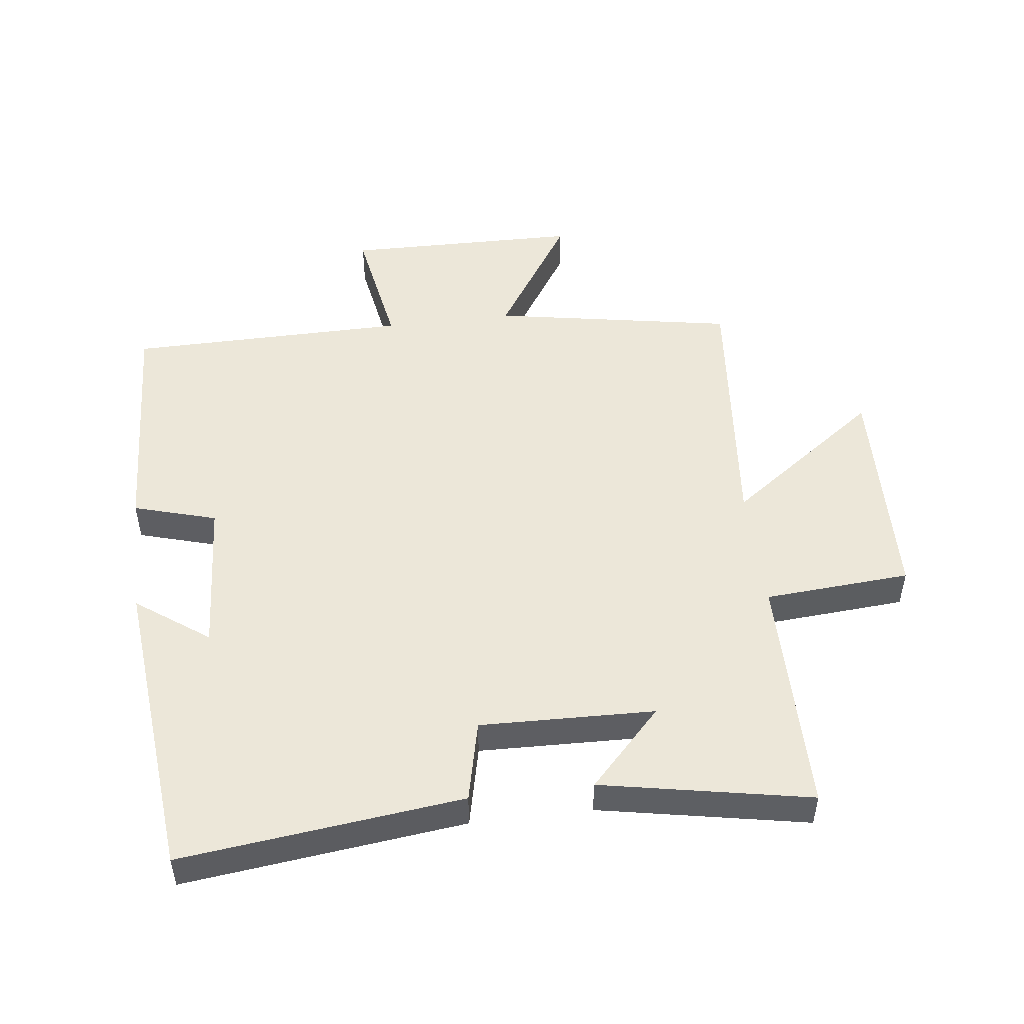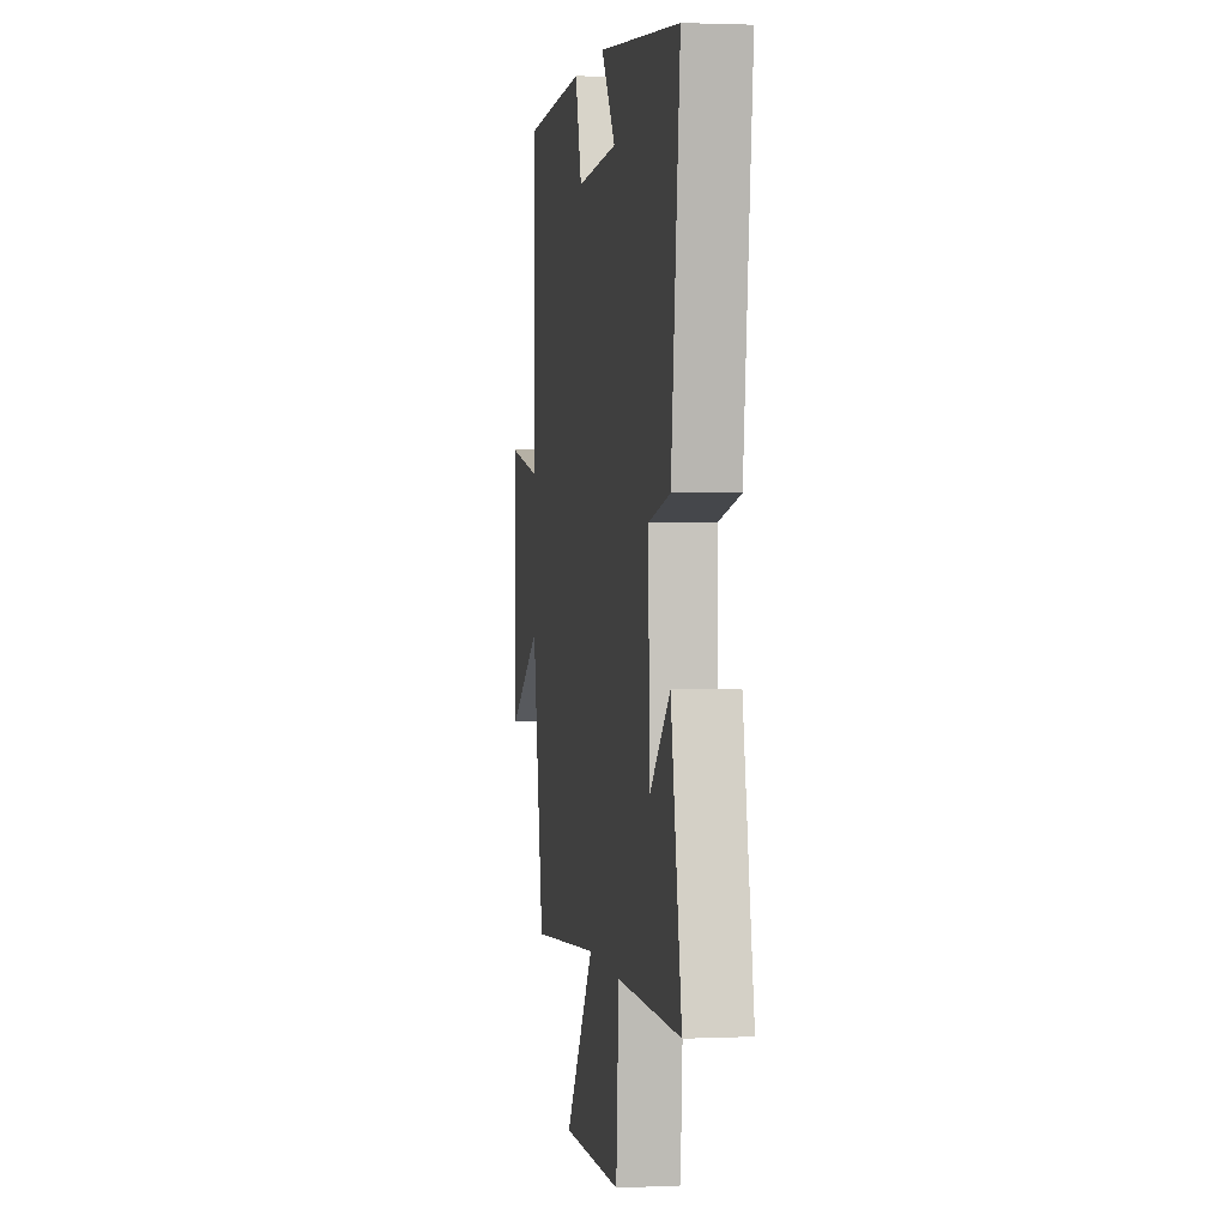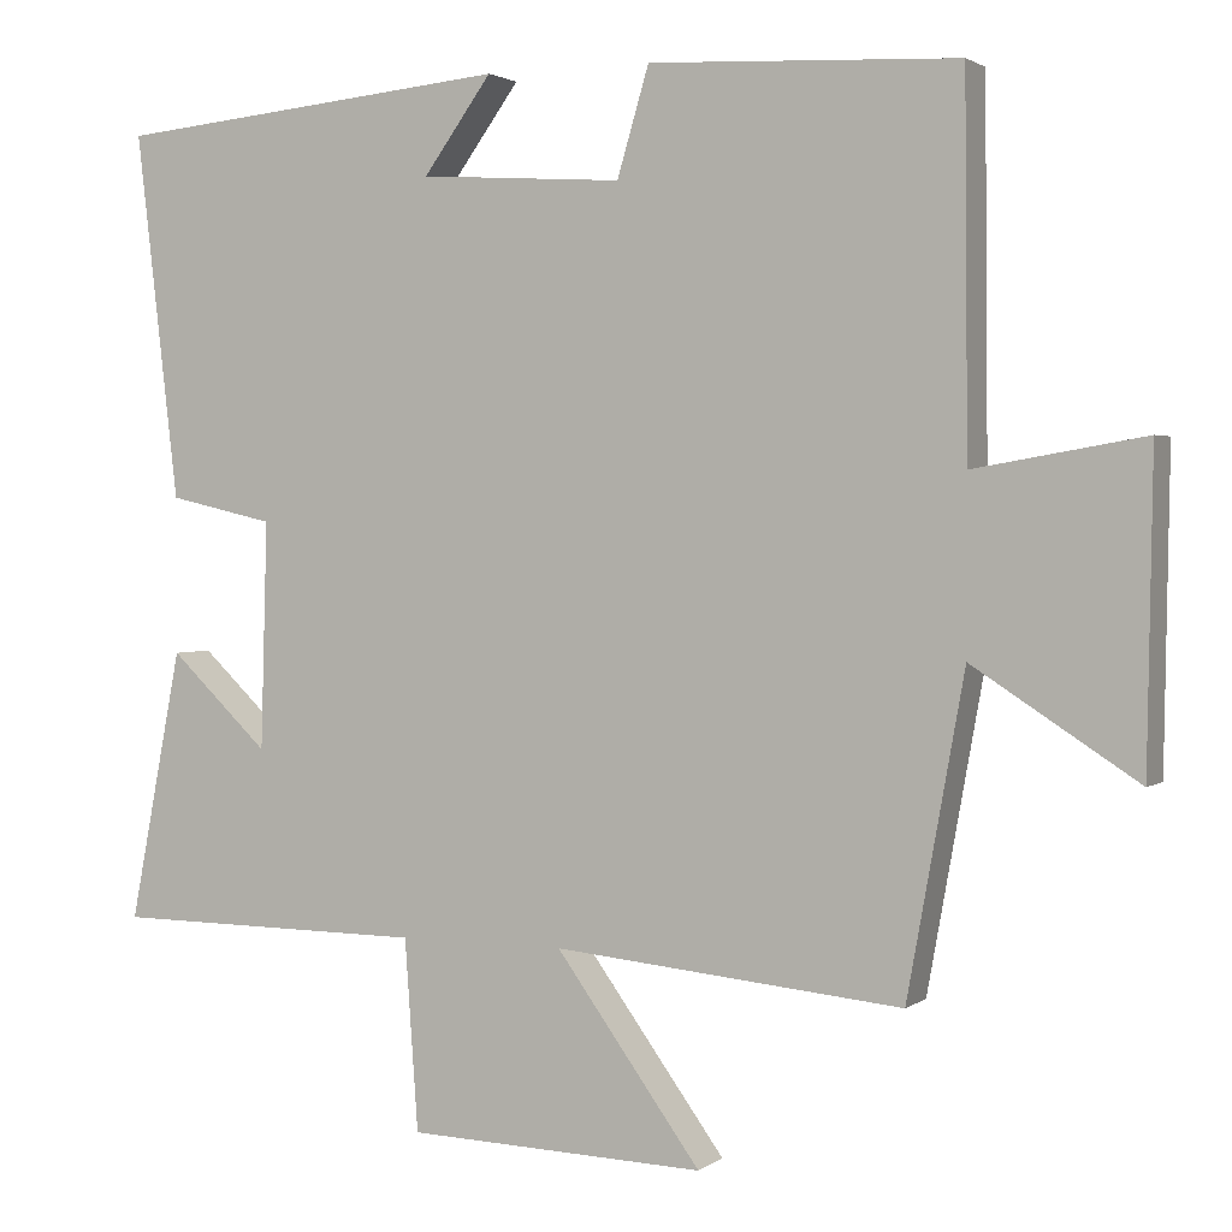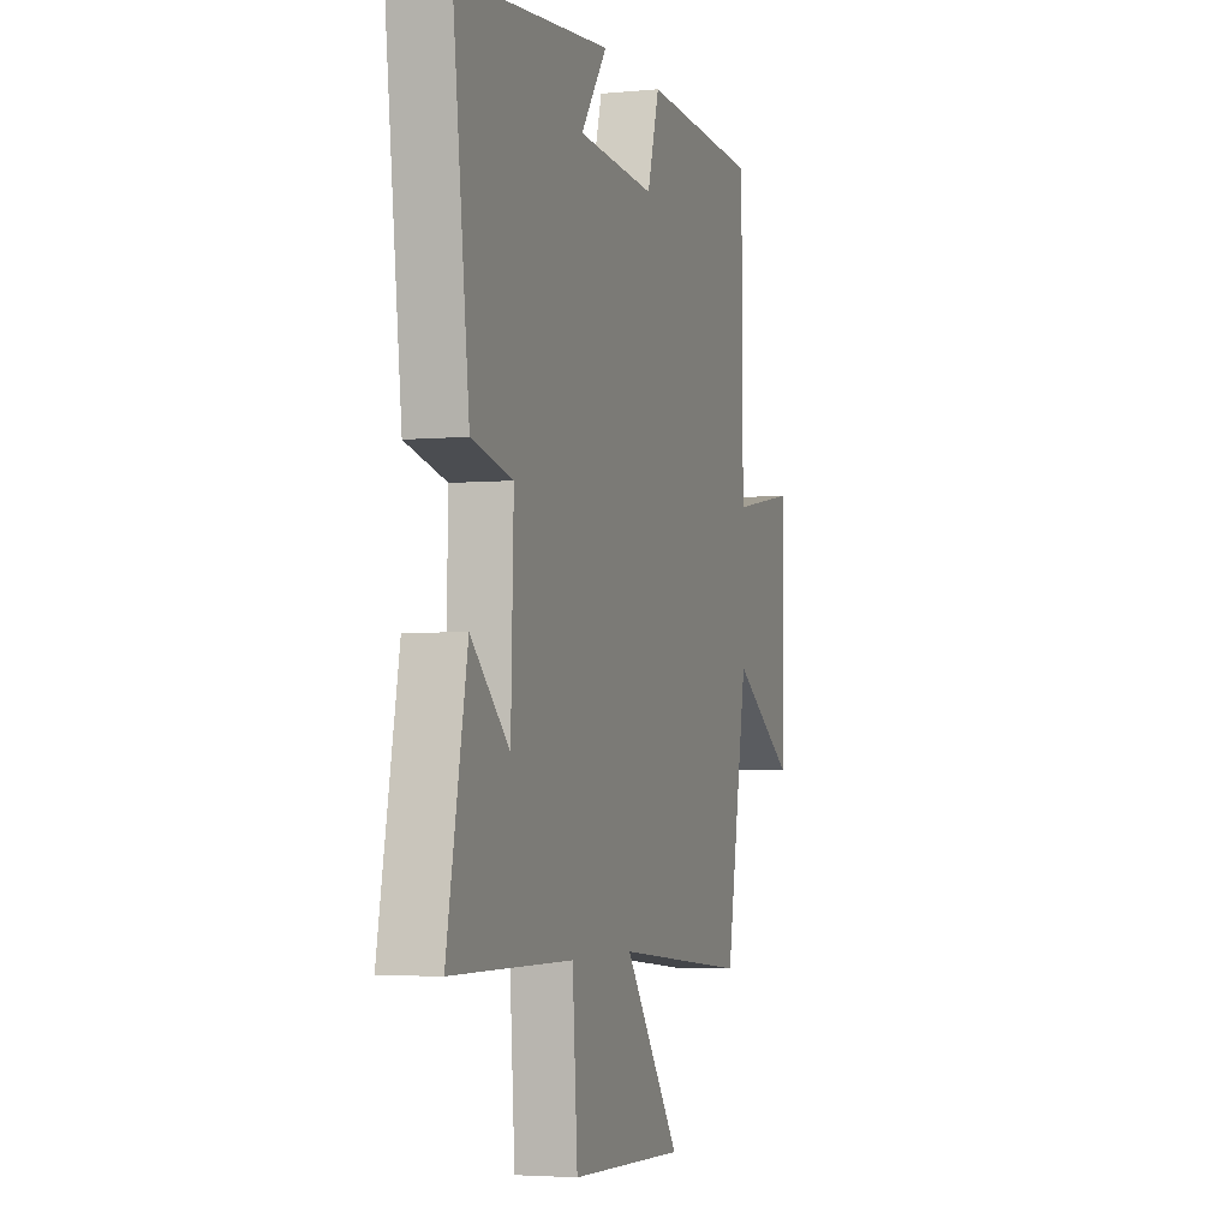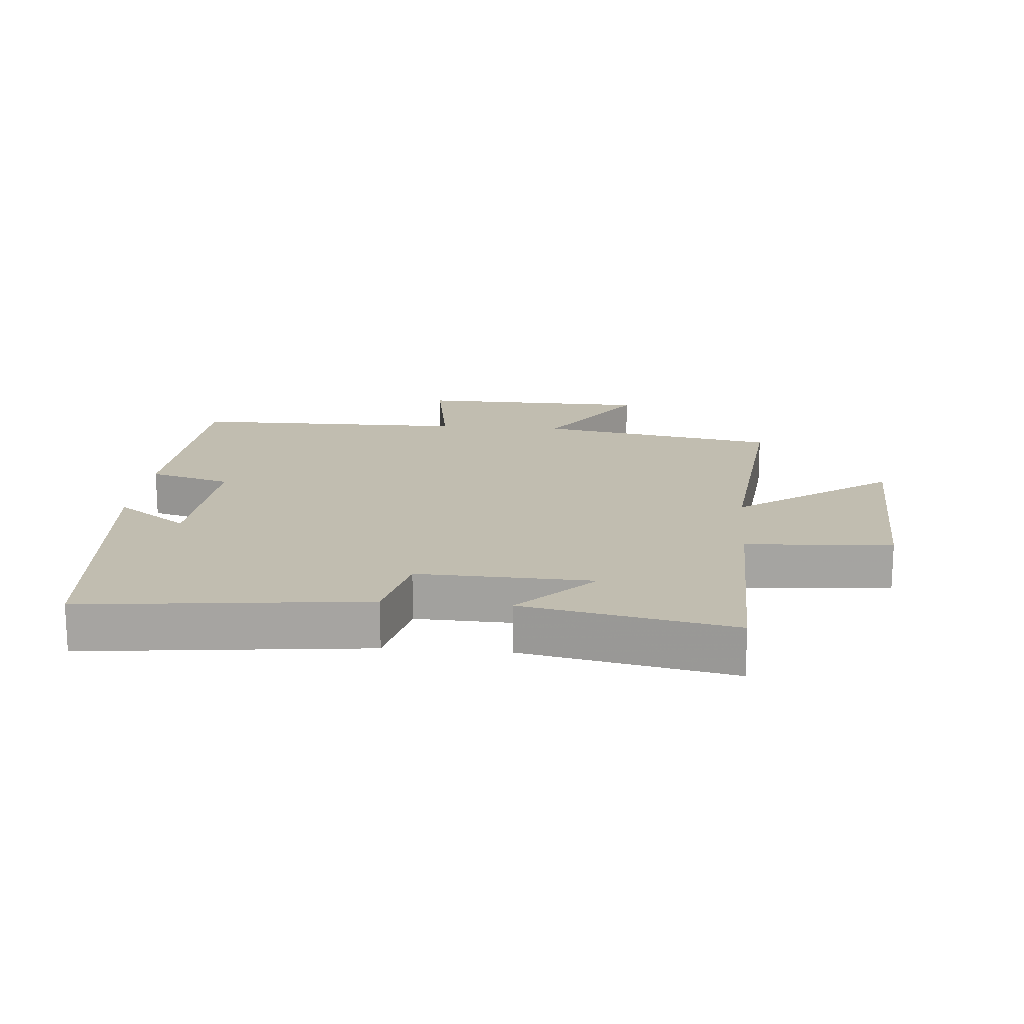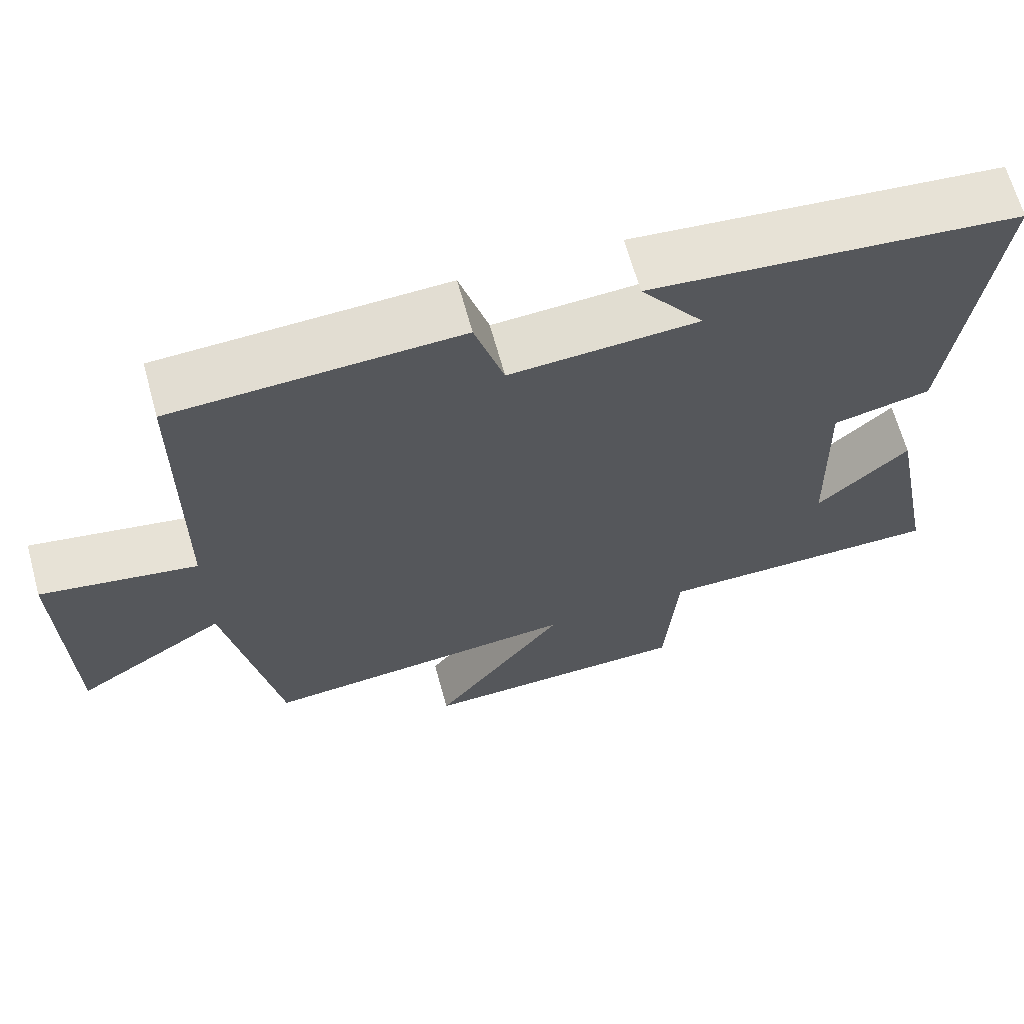
<metadata>
{"format":"obj","ext":"obj","renderer":"f3d","projection":"perspective","resolution":1024,"background":"white","views":[{"elev":49.8,"azim":82.9,"up":"+Y"},{"elev":2.1,"azim":81.0,"up":"+Z"},{"elev":2.0,"azim":-155.2,"up":"+Z"},{"elev":-3.7,"azim":107.7,"up":"+Z"},{"elev":16.7,"azim":95.1,"up":"+Y"},{"elev":66.3,"azim":-15.4,"up":"+Z"}]}
</metadata>
<code>
v -0.432 0.07 -0.54
v -0.5 0.07 -0.162
v -0.697 0.07 -0.289
v -0.703 0.07 0.079
v -0.5 0.07 0.044
v -0.496 0.07 0.482
v -0.126 0.07 0.5
v -0.088 0.07 0.371
v 0.156 0.07 0.387
v 0.074 0.07 0.5
v 0.551 0.07 0.454
v 0.5 0.07 0.016
v 0.373 0.07 -0.013
v 0.381 0.07 -0.285
v 0.5 0.07 -0.172
v 0.563 0.07 -0.497
v 0.186 0.07 -0.5
v 0.17 0.07 -0.728
v -0.188 0.07 -0.74
v -0.014 0.07 -0.5
v -0.432 0 -0.54
v -0.5 0 -0.162
v -0.697 0 -0.289
v -0.703 0 0.079
v -0.5 0 0.044
v -0.496 0 0.482
v -0.126 0 0.5
v -0.088 0 0.371
v 0.156 0 0.387
v 0.074 0 0.5
v 0.551 0 0.454
v 0.5 0 0.016
v 0.373 0 -0.013
v 0.381 0 -0.285
v 0.5 0 -0.172
v 0.563 0 -0.497
v 0.186 0 -0.5
v 0.17 0 -0.728
v -0.188 0 -0.74
v -0.014 0 -0.5
f 17 18 19 20
f 16 17 20
f 14 15 16
f 14 16 20
f 13 14 20 1
f 9 10 11 12
f 8 9 12 13
f 5 6 7 8
f 5 8 13 1
f 2 3 4 5
f 1 2 5
f 40 39 38 37
f 40 37 36
f 36 35 34
f 40 36 34
f 21 40 34 33
f 32 31 30 29
f 33 32 29 28
f 28 27 26 25
f 21 33 28 25
f 25 24 23 22
f 25 22 21
f 1 21 22 2
f 2 22 23 3
f 3 23 24 4
f 4 24 25 5
f 5 25 26 6
f 6 26 27 7
f 7 27 28 8
f 8 28 29 9
f 9 29 30 10
f 10 30 31 11
f 11 31 32 12
f 12 32 33 13
f 13 33 34 14
f 14 34 35 15
f 15 35 36 16
f 16 36 37 17
f 17 37 38 18
f 18 38 39 19
f 19 39 40 20
f 20 40 21 1

</code>
